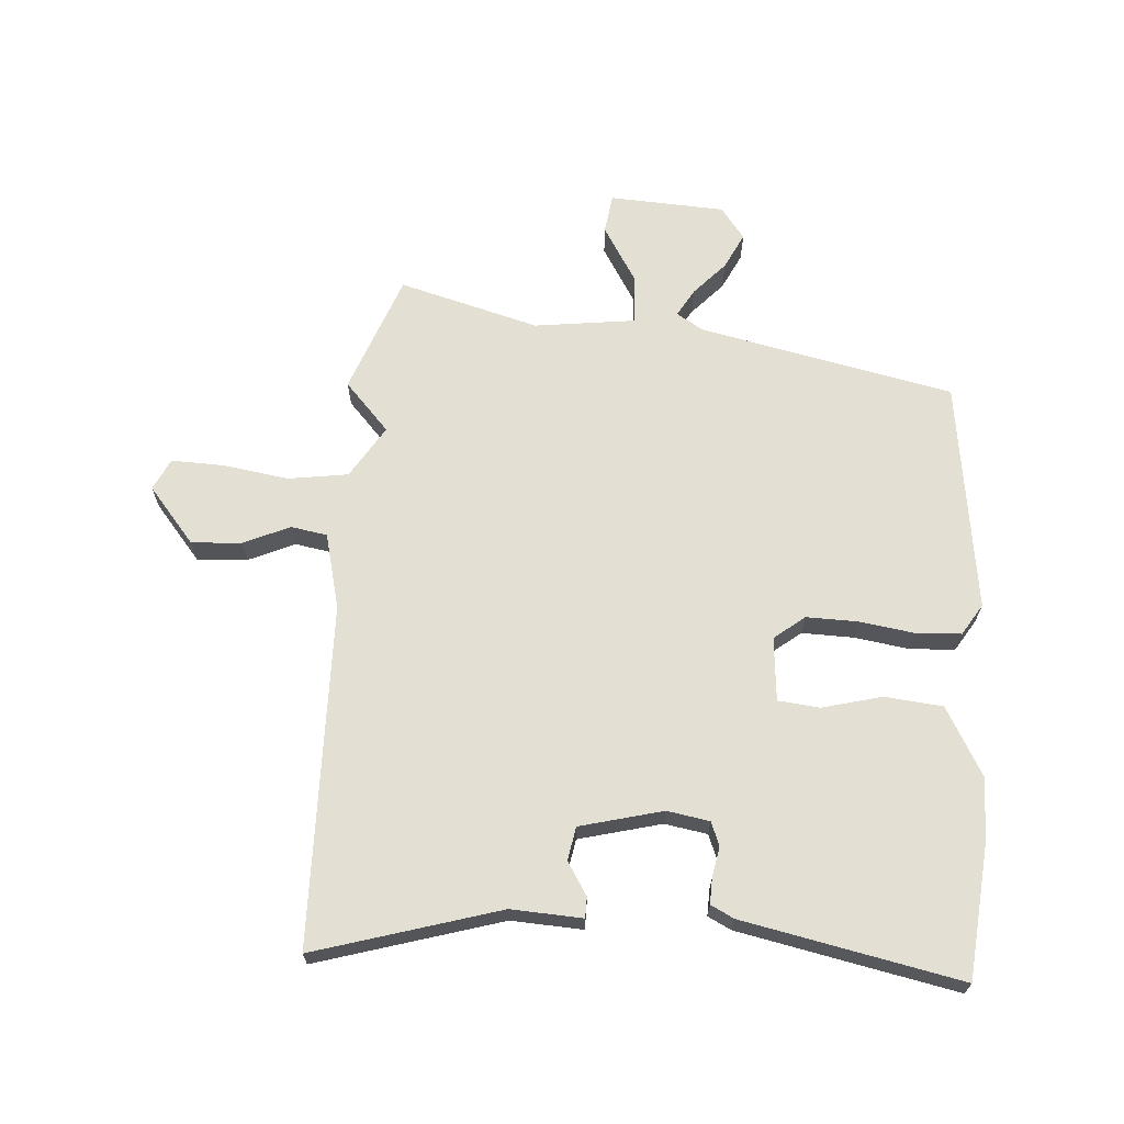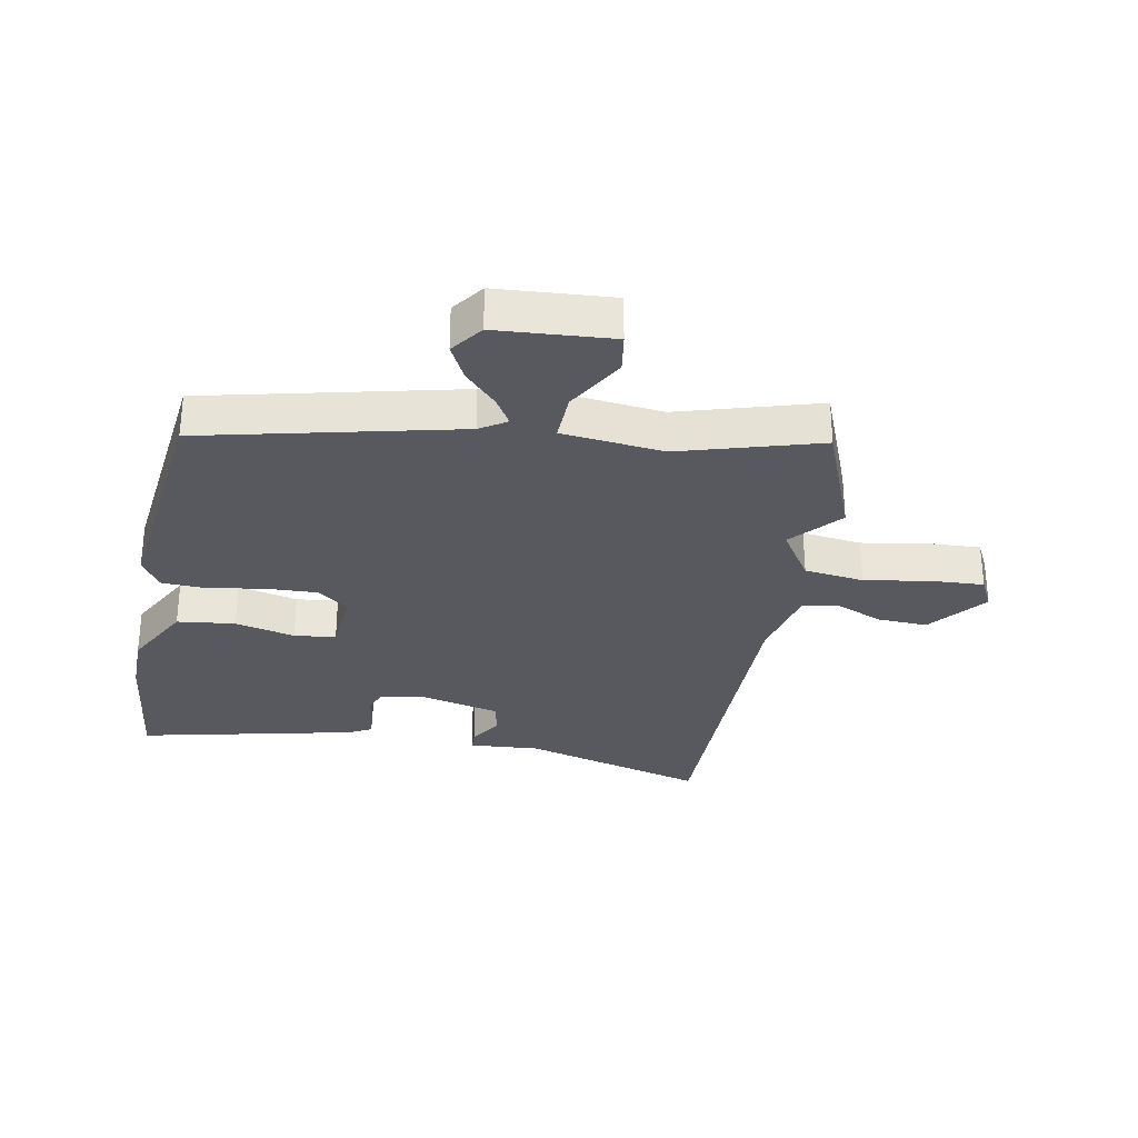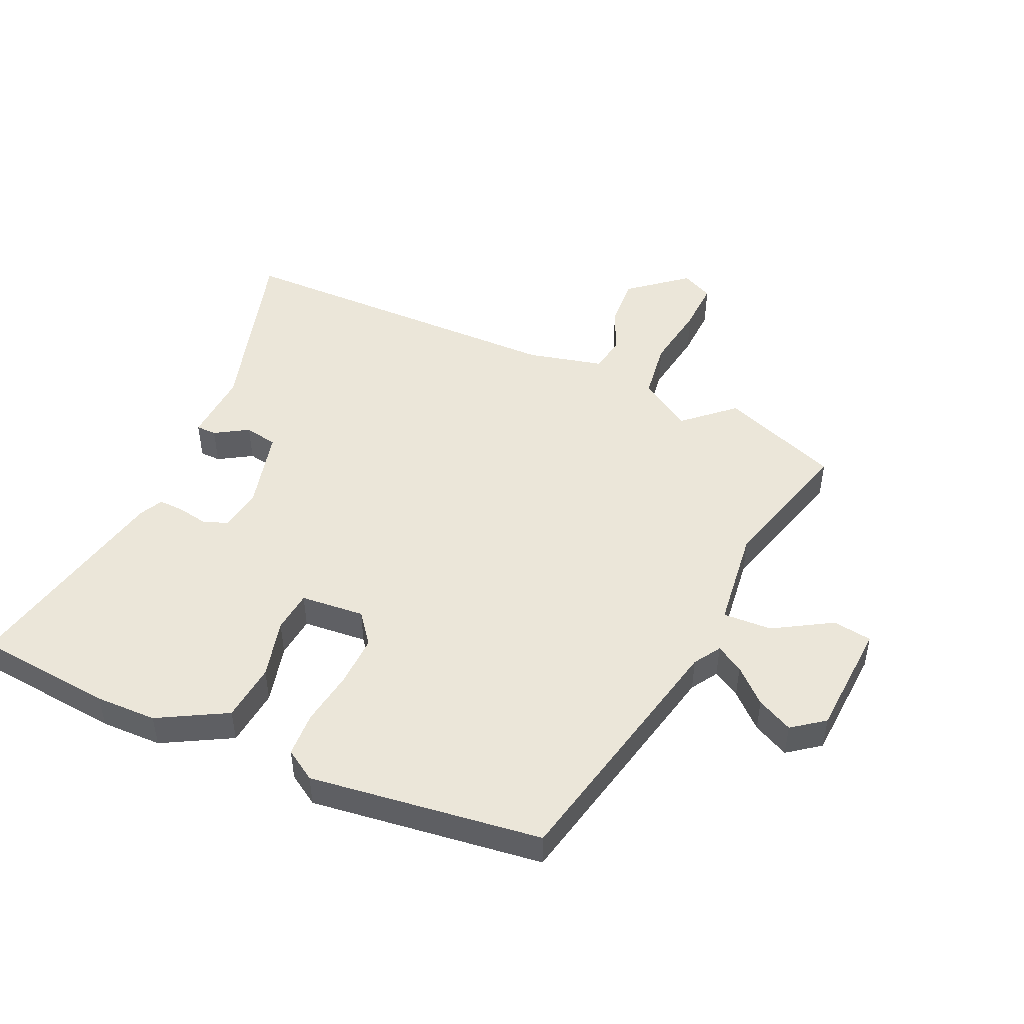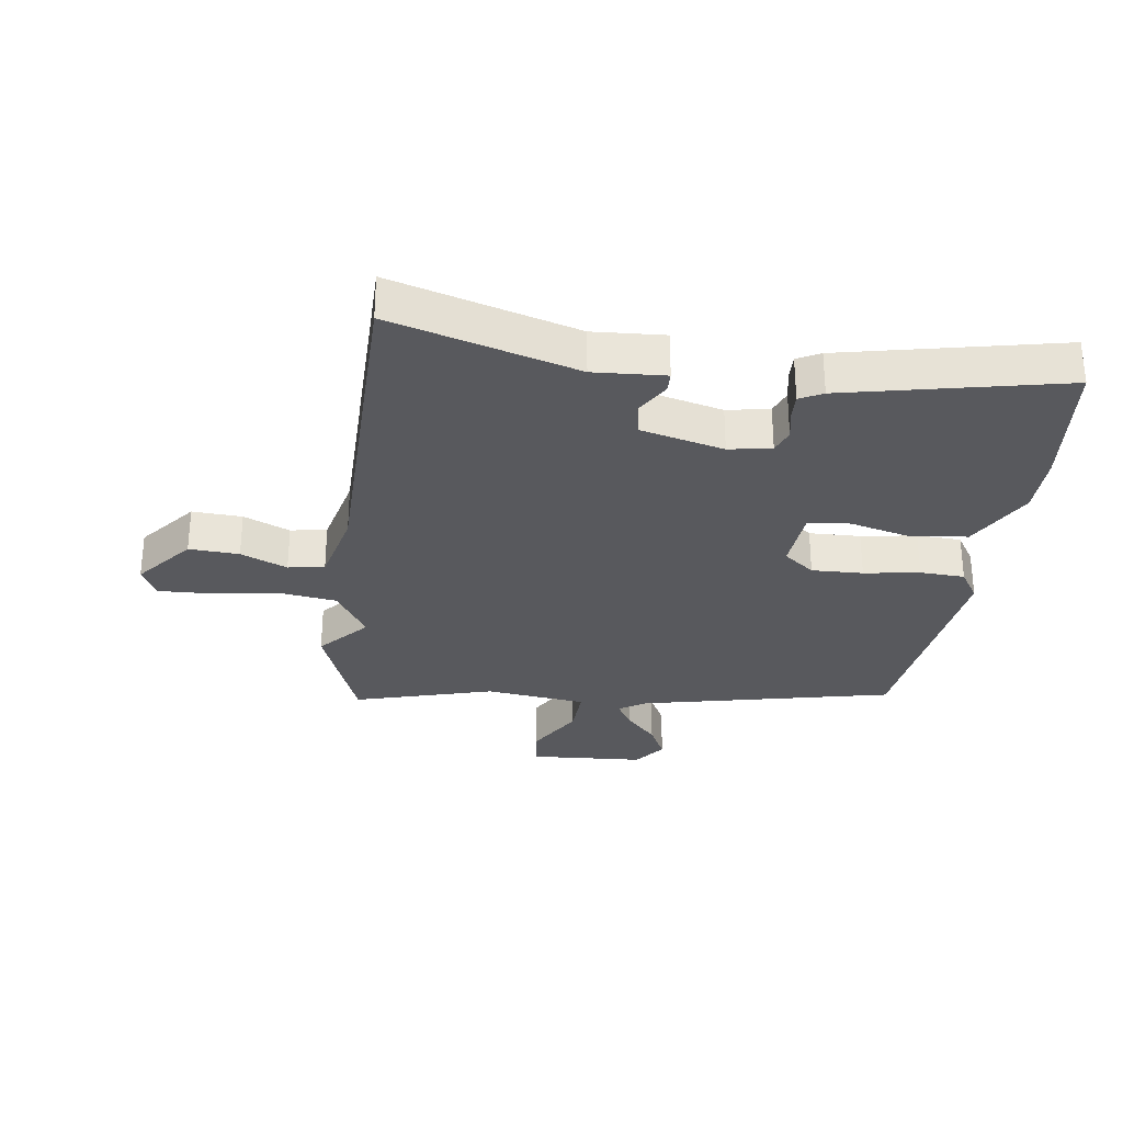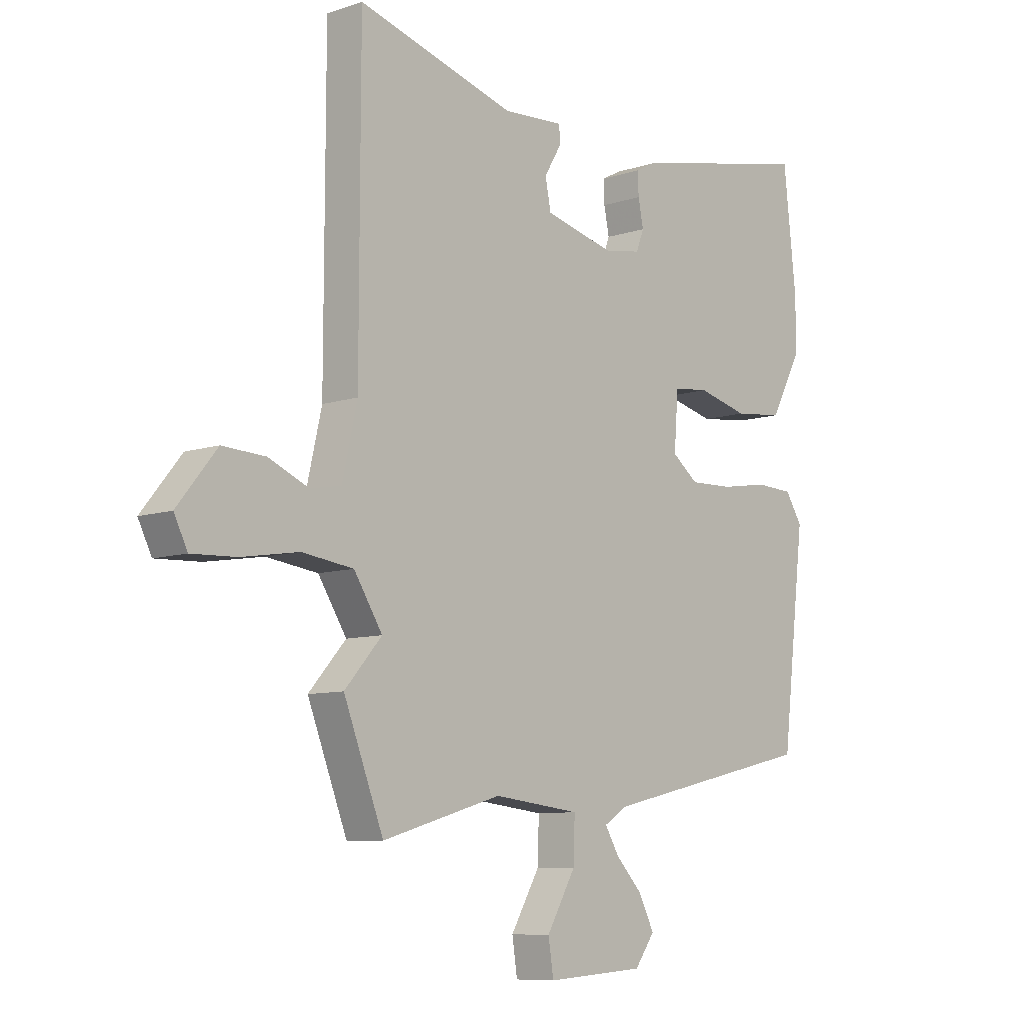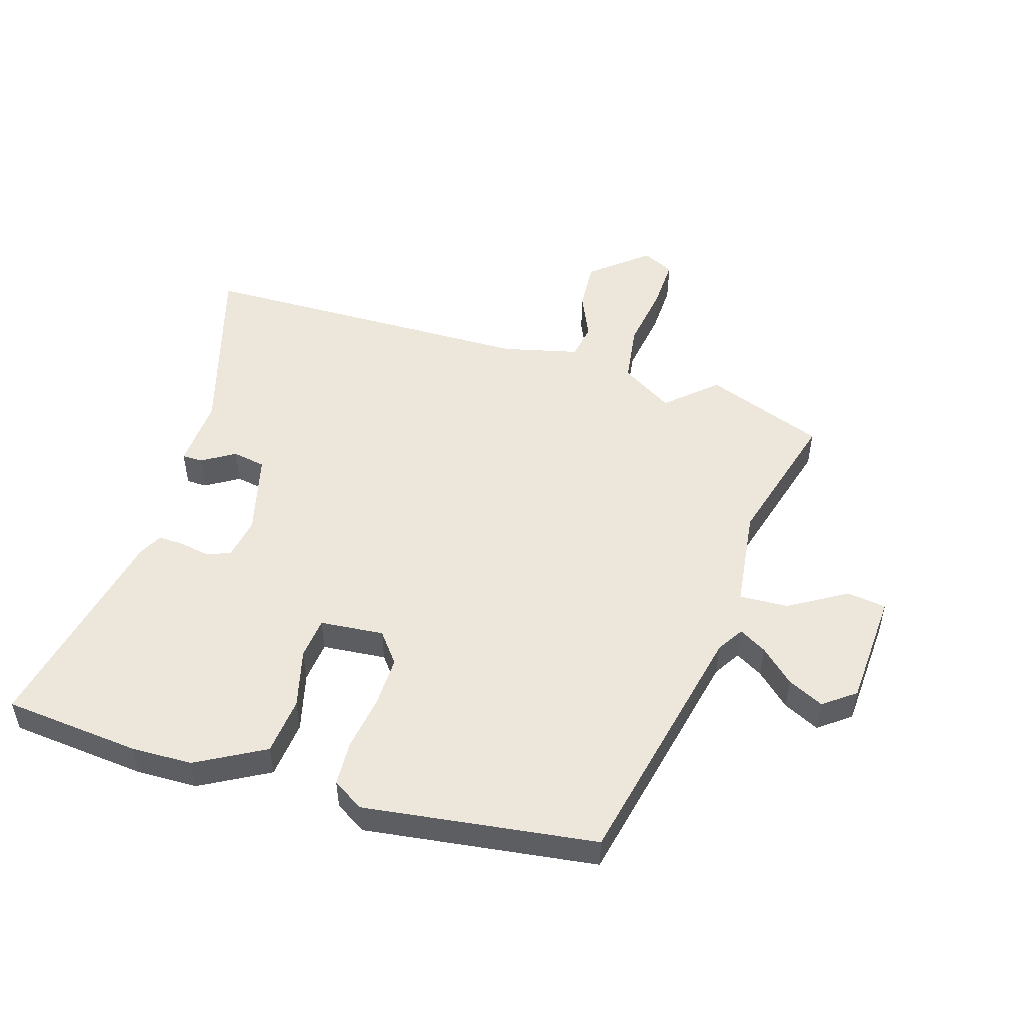
<metadata>
{"format":"obj","ext":"obj","renderer":"f3d","projection":"perspective","resolution":1024,"background":"white","views":[{"elev":66.7,"azim":3.2,"up":"+Y"},{"elev":-30.3,"azim":169.5,"up":"+Y"},{"elev":48.0,"azim":113.7,"up":"+Y"},{"elev":-29.9,"azim":-8.2,"up":"+Y"},{"elev":-8.7,"azim":-48.2,"up":"+Z"},{"elev":50.4,"azim":106.3,"up":"+Y"}]}
</metadata>
<code>
v -0.461 0.07 -0.599
v -0.538 0.07 -0.402
v -0.466 0.07 -0.321
v -0.521 0.07 -0.235
v -0.62 0.07 -0.222
v -0.73 0.07 -0.24
v -0.816 0.07 -0.244
v -0.842 0.07 -0.192
v -0.766 0.07 -0.098
v -0.683 0.07 -0.102
v -0.606 0.07 -0.135
v -0.546 0.07 -0.124
v -0.517 0.07 0.002
v -0.516 0.07 0.568
v -0.21 0.07 0.482
v -0.092 0.07 0.49
v -0.091 0.07 0.456
v -0.124 0.07 0.401
v -0.113 0.07 0.346
v 0.024 0.07 0.313
v 0.094 0.07 0.326
v 0.109 0.07 0.365
v 0.099 0.07 0.415
v 0.097 0.07 0.458
v 0.135 0.07 0.478
v 0.494 0.07 0.557
v 0.519 0.07 0.331
v 0.518 0.07 0.23
v 0.457 0.07 0.117
v 0.361 0.07 0.106
v 0.262 0.07 0.13
v 0.193 0.07 0.122
v 0.185 0.07 0.016
v 0.236 0.07 -0.023
v 0.321 0.07 -0.02
v 0.413 0.07 -0.005
v 0.487 0.07 -0.008
v 0.52 0.07 -0.059
v 0.474 0.07 -0.444
v 0.054 0.07 -0.54
v 0.01 0.07 -0.568
v 0.037 0.07 -0.613
v 0.089 0.07 -0.668
v 0.119 0.07 -0.727
v 0.08 0.07 -0.78
v -0.111 0.07 -0.793
v -0.121 0.07 -0.728
v -0.065 0.07 -0.632
v -0.062 0.07 -0.551
v -0.23 0.07 -0.532
v -0.461 0 -0.599
v -0.538 0 -0.402
v -0.466 0 -0.321
v -0.521 0 -0.235
v -0.62 0 -0.222
v -0.73 0 -0.24
v -0.816 0 -0.244
v -0.842 0 -0.192
v -0.766 0 -0.098
v -0.683 0 -0.102
v -0.606 0 -0.135
v -0.546 0 -0.124
v -0.517 0 0.002
v -0.516 0 0.568
v -0.21 0 0.482
v -0.092 0 0.49
v -0.091 0 0.456
v -0.124 0 0.401
v -0.113 0 0.346
v 0.024 0 0.313
v 0.094 0 0.326
v 0.109 0 0.365
v 0.099 0 0.415
v 0.097 0 0.458
v 0.135 0 0.478
v 0.494 0 0.557
v 0.519 0 0.331
v 0.518 0 0.23
v 0.457 0 0.117
v 0.361 0 0.106
v 0.262 0 0.13
v 0.193 0 0.122
v 0.185 0 0.016
v 0.236 0 -0.023
v 0.321 0 -0.02
v 0.413 0 -0.005
v 0.487 0 -0.008
v 0.52 0 -0.059
v 0.474 0 -0.444
v 0.054 0 -0.54
v 0.01 0 -0.568
v 0.037 0 -0.613
v 0.089 0 -0.668
v 0.119 0 -0.727
v 0.08 0 -0.78
v -0.111 0 -0.793
v -0.121 0 -0.728
v -0.065 0 -0.632
v -0.062 0 -0.551
v -0.23 0 -0.532
f 46 47 48
f 45 46 48
f 44 45 48
f 43 44 48
f 42 43 48
f 41 42 48 49
f 40 41 49
f 40 49 50
f 39 40 50
f 38 39 50
f 37 38 50
f 36 37 50
f 35 36 50
f 29 30 31
f 28 29 31
f 27 28 31
f 26 27 31
f 25 26 31
f 24 25 31
f 23 24 31
f 22 23 31
f 21 22 31 32
f 20 21 32 33
f 15 16 17 18
f 15 18 19
f 14 15 19
f 13 14 19
f 19 20 33
f 13 19 33
f 12 13 33
f 9 10 11
f 8 9 11
f 7 8 11
f 6 7 11
f 5 6 11
f 4 5 11 12
f 1 2 3
f 50 1 3
f 35 50 3
f 34 35 3
f 12 33 34
f 4 12 34
f 3 4 34
f 98 97 96
f 98 96 95
f 98 95 94
f 98 94 93
f 98 93 92
f 99 98 92 91
f 99 91 90
f 100 99 90
f 100 90 89
f 100 89 88
f 100 88 87
f 100 87 86
f 100 86 85
f 81 80 79
f 81 79 78
f 81 78 77
f 81 77 76
f 81 76 75
f 81 75 74
f 81 74 73
f 81 73 72
f 82 81 72 71
f 83 82 71 70
f 68 67 66 65
f 69 68 65
f 69 65 64
f 69 64 63
f 83 70 69
f 83 69 63
f 83 63 62
f 61 60 59
f 61 59 58
f 61 58 57
f 61 57 56
f 61 56 55
f 62 61 55 54
f 53 52 51
f 53 51 100
f 53 100 85
f 53 85 84
f 84 83 62
f 84 62 54
f 84 54 53
f 1 51 52 2
f 2 52 53 3
f 3 53 54 4
f 4 54 55 5
f 5 55 56 6
f 6 56 57 7
f 7 57 58 8
f 8 58 59 9
f 9 59 60 10
f 10 60 61 11
f 11 61 62 12
f 12 62 63 13
f 13 63 64 14
f 14 64 65 15
f 15 65 66 16
f 16 66 67 17
f 17 67 68 18
f 18 68 69 19
f 19 69 70 20
f 20 70 71 21
f 21 71 72 22
f 22 72 73 23
f 23 73 74 24
f 24 74 75 25
f 25 75 76 26
f 26 76 77 27
f 27 77 78 28
f 28 78 79 29
f 29 79 80 30
f 30 80 81 31
f 31 81 82 32
f 32 82 83 33
f 33 83 84 34
f 34 84 85 35
f 35 85 86 36
f 36 86 87 37
f 37 87 88 38
f 38 88 89 39
f 39 89 90 40
f 40 90 91 41
f 41 91 92 42
f 42 92 93 43
f 43 93 94 44
f 44 94 95 45
f 45 95 96 46
f 46 96 97 47
f 47 97 98 48
f 48 98 99 49
f 49 99 100 50
f 50 100 51 1

</code>
